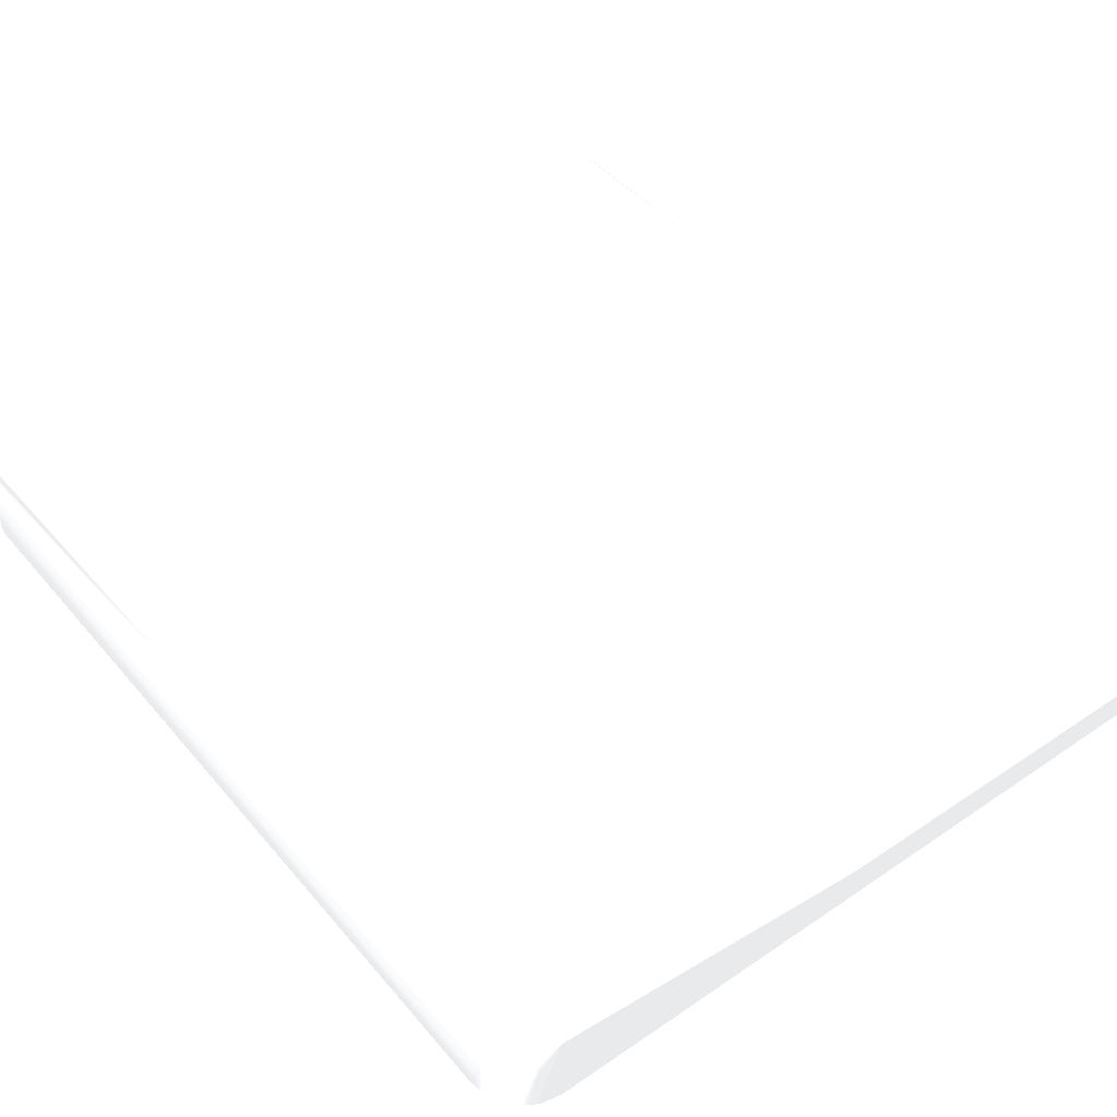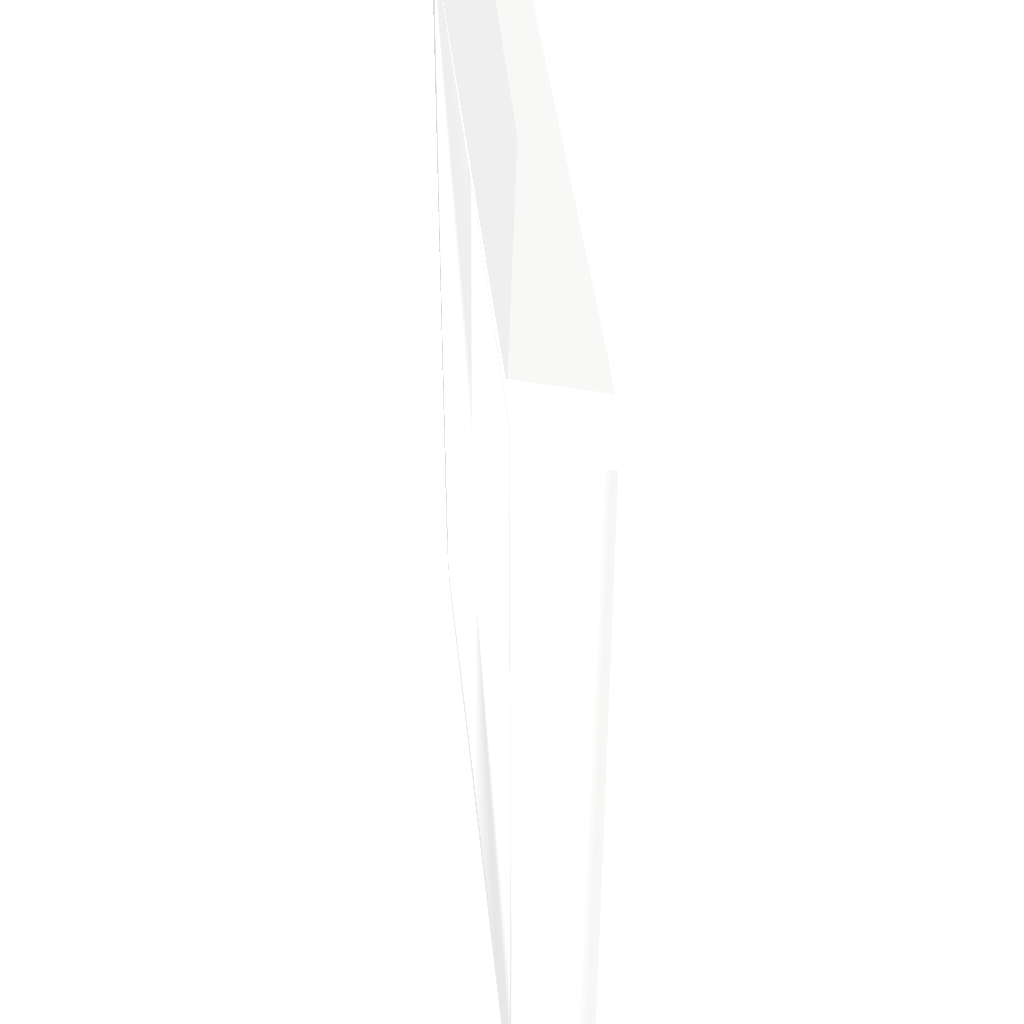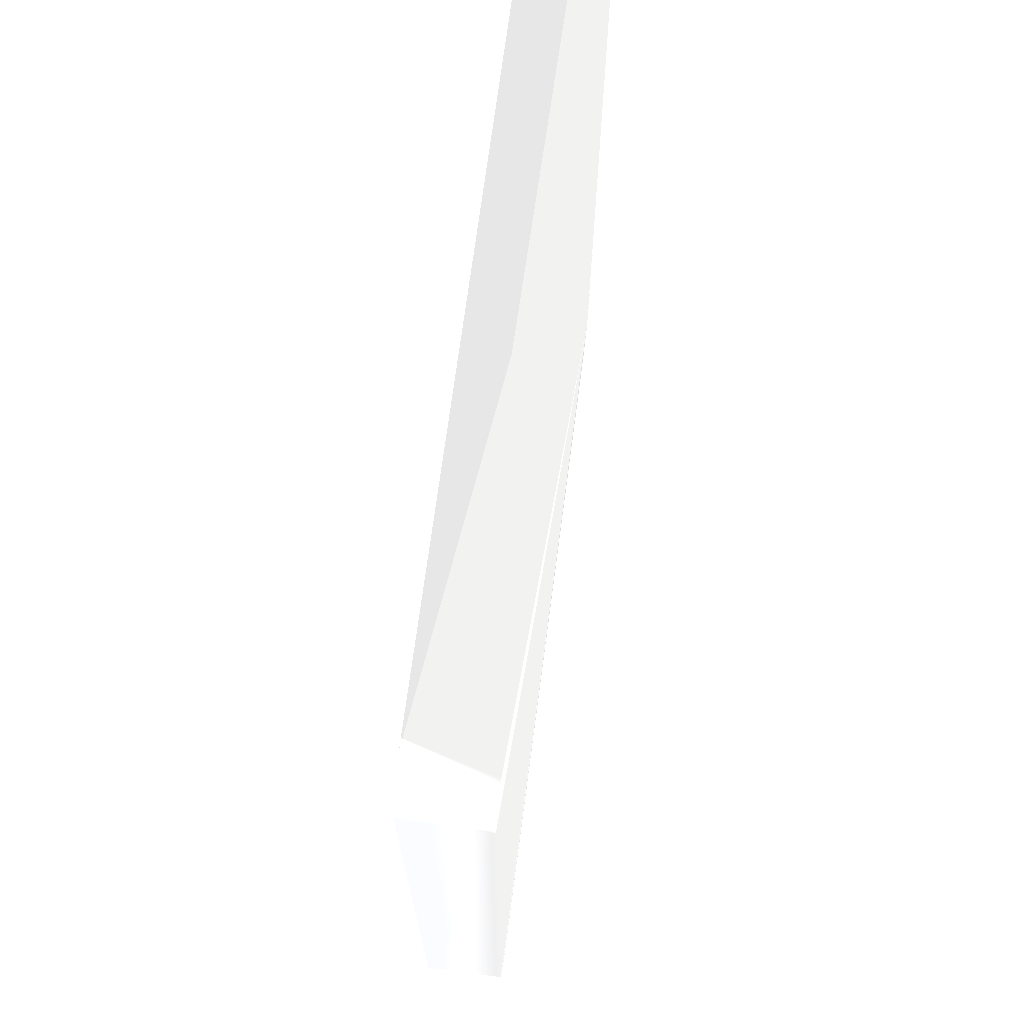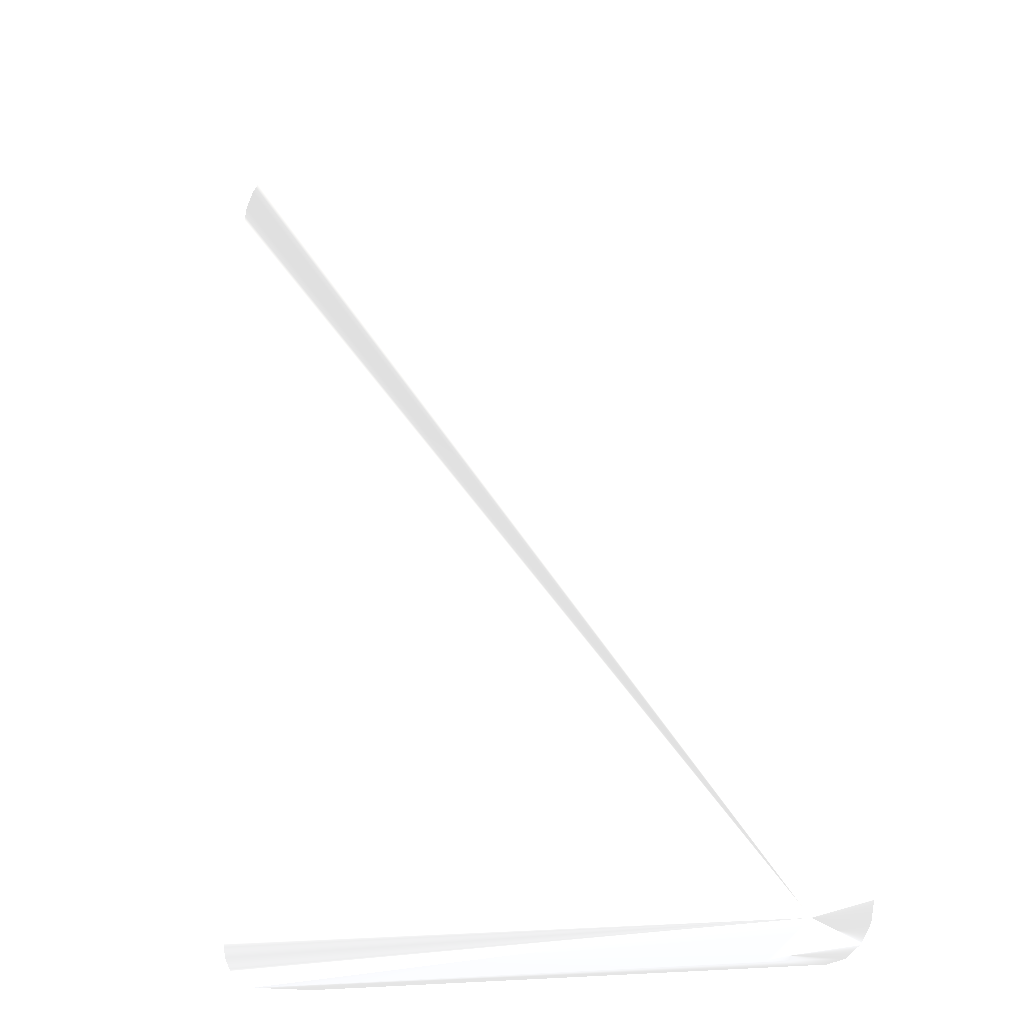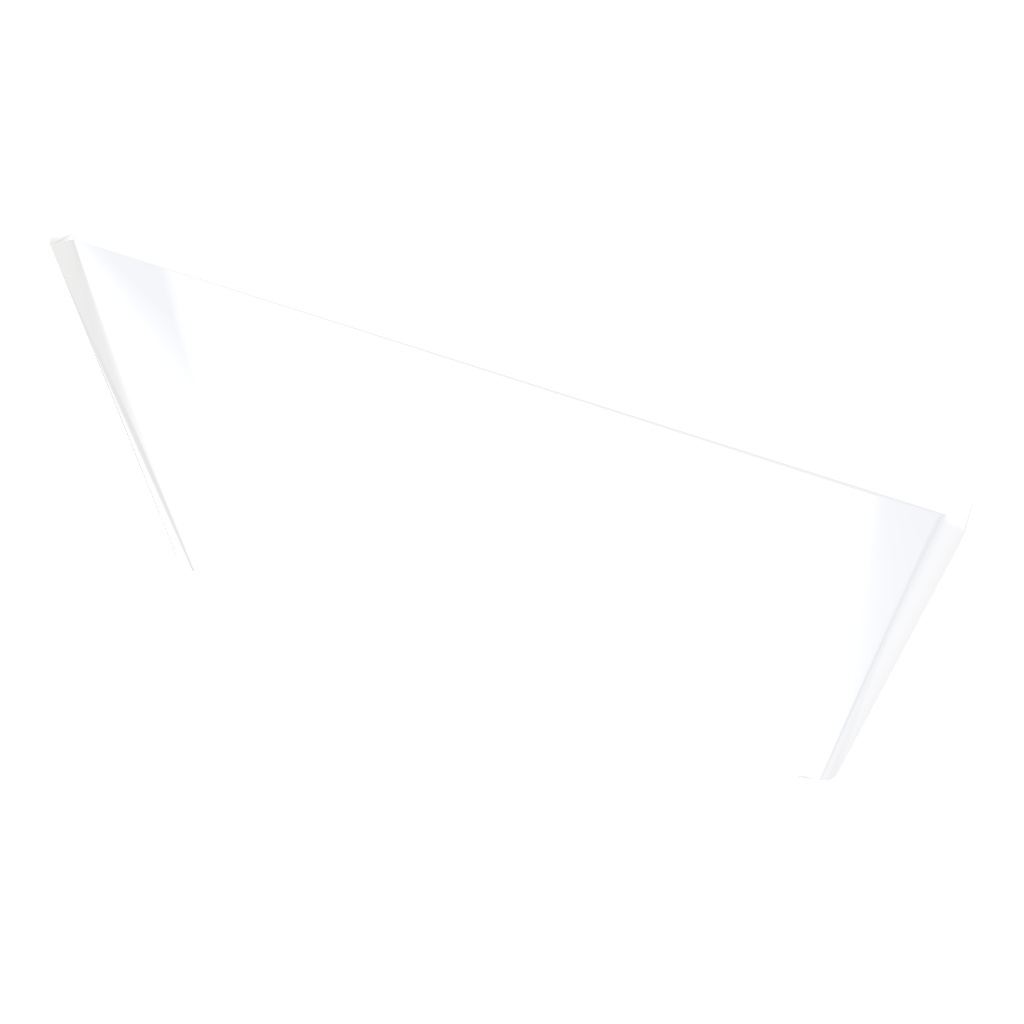
<metadata>
{"format":"obj","ext":"obj","renderer":"f3d","projection":"perspective","resolution":1024,"background":"white","views":[{"elev":47.0,"azim":142.3,"up":"+Z"},{"elev":42.3,"azim":84.2,"up":"+Y"},{"elev":71.0,"azim":97.5,"up":"+Y"},{"elev":-13.9,"azim":-133.8,"up":"+Y"},{"elev":69.7,"azim":19.2,"up":"+Y"}]}
</metadata>
<code>
v -13.88 13.88 2.362 0.7529 0.7529 0.7529
v -13.88 13.88 5.138 0.7529 0.7529 0.7529
v -13.88 -13.88 5.138 0.7529 0.7529 0.7529
v -13.88 -13.88 2.362 0.7529 0.7529 0.7529
v -13.73 -14.58 2.362 0.7529 0.7529 0.7529
v -12.73 15.58 2.362 0.7529 0.7529 0.7529
v -12.03 15.72 2.362 0.7529 0.7529 0.7529
v 12.03 15.72 2.362 0.7529 0.7529 0.7529
v 12.73 15.58 2.362 0.7529 0.7529 0.7529
v 13.88 13.88 2.362 0.7529 0.7529 0.7529
v 13.88 -13.88 2.362 0.7529 0.7529 0.7529
v 13.33 -15.18 2.362 0.7529 0.7529 0.7529
v 12.73 -15.58 2.362 0.7529 0.7529 0.7529
v -12.73 -15.58 2.362 0.7529 0.7529 0.7529
v -13.33 -15.18 2.362 0.7529 0.7529 0.7529
v -13.73 14.58 2.362 0.7529 0.7529 0.7529
v -13.73 -14.58 5.138 0.7529 0.7529 0.7529
v -12.95 14.8 5.138 0.7529 0.7529 0.7529
v 13.33 -15.18 5.138 0.7529 0.7529 0.7529
v -12.03 15.72 5.138 0.7529 0.7529 0.7529
v 12.03 15.72 5.138 0.7529 0.7529 0.7529
v 12.03 -15.72 5.138 0.7529 0.7529 0.7529
v -12.03 -15.72 5.138 0.7529 0.7529 0.7529
v -12.73 -15.58 5.138 0.7529 0.7529 0.7529
v -13.33 -15.18 5.138 0.7529 0.7529 0.7529
v -12.03 -15.72 2.362 0.7529 0.7529 0.7529
v 12.03 -15.72 2.362 0.7529 0.7529 0.7529
v 12.73 -15.58 5.138 0.7529 0.7529 0.7529
v 13.73 -14.58 5.138 0.7529 0.7529 0.7529
v 13.73 -14.58 2.362 0.7529 0.7529 0.7529
v 13.88 -13.88 5.138 0.7529 0.7529 0.7529
v 13.88 13.88 5.138 0.7529 0.7529 0.7529
v 13.73 14.58 5.138 0.7529 0.7529 0.7529
v 13.73 14.58 2.362 0.7529 0.7529 0.7529
v 13.33 15.18 2.362 0.7529 0.7529 0.7529
v 13.33 15.18 5.138 0.7529 0.7529 0.7529
v 12.73 15.58 5.138 0.7529 0.7529 0.7529
v -12.73 15.58 5.138 0.7529 0.7529 0.7529
v -13.33 15.18 5.138 0.7529 0.7529 0.7529
v -13.73 14.58 5.138 0.7529 0.7529 0.7529
v -13.33 15.18 2.362 0.7529 0.7529 0.7529
v 11.1 -12.95 4.213 0.7529 0.7529 0.7529
v -11.1 -12.95 4.213 0.7529 0.7529 0.7529
v -12.95 -14.8 5.138 0.7529 0.7529 0.7529
v 12.95 -14.8 5.138 0.7529 0.7529 0.7529
v 11.1 12.95 4.213 0.7529 0.7529 0.7529
v -11.1 12.95 4.213 0.7529 0.7529 0.7529
v 12.95 14.8 5.138 0.7529 0.7529 0.7529
f 4 3 1
f 1 3 2
f 4 5 3
f 3 5 17
f 4 1 5
f 5 1 16
f 5 16 41
f 5 41 6
f 5 6 7
f 5 7 8
f 5 8 9
f 5 9 35
f 5 35 34
f 5 34 10
f 5 10 11
f 5 11 30
f 5 30 12
f 5 12 13
f 5 13 27
f 5 27 26
f 5 26 14
f 5 14 15
f 1 2 16
f 16 2 40
f 2 3 17
f 44 2 25
f 25 2 17
f 18 36 37
f 18 48 36
f 48 45 19
f 48 19 29
f 48 31 32
f 48 32 33
f 38 2 20
f 39 2 38
f 40 2 39
f 24 44 25
f 18 37 21
f 20 18 21
f 20 2 18
f 36 48 33
f 48 29 31
f 19 45 28
f 45 22 28
f 45 23 22
f 45 24 23
f 45 44 24
f 44 18 2
f 5 15 17
f 17 15 25
f 25 15 14
f 24 25 14
f 24 14 26
f 23 24 26
f 23 26 27
f 22 23 27
f 22 27 13
f 28 22 13
f 28 13 12
f 19 28 12
f 19 12 30
f 29 19 30
f 29 30 11
f 31 29 11
f 31 11 10
f 32 31 10
f 10 34 33
f 32 10 33
f 34 35 36
f 33 34 36
f 9 37 35
f 35 37 36
f 8 21 9
f 9 21 37
f 7 20 8
f 8 20 21
f 6 38 7
f 7 38 20
f 41 39 6
f 6 39 38
f 16 40 41
f 41 40 39
f 45 42 43
f 44 45 43
f 43 47 18
f 44 43 18
f 45 48 46
f 42 45 46
f 47 46 48
f 18 47 48
f 42 46 47
f 43 42 47

</code>
